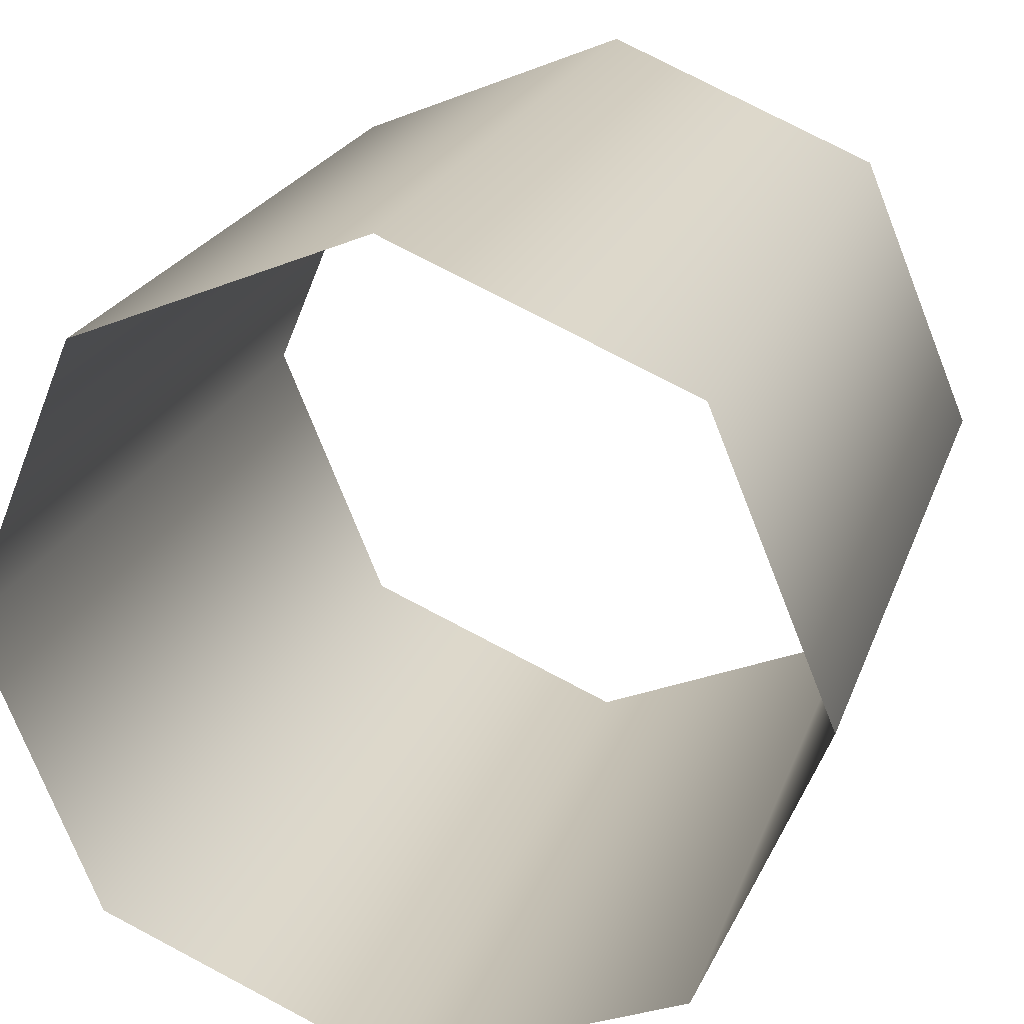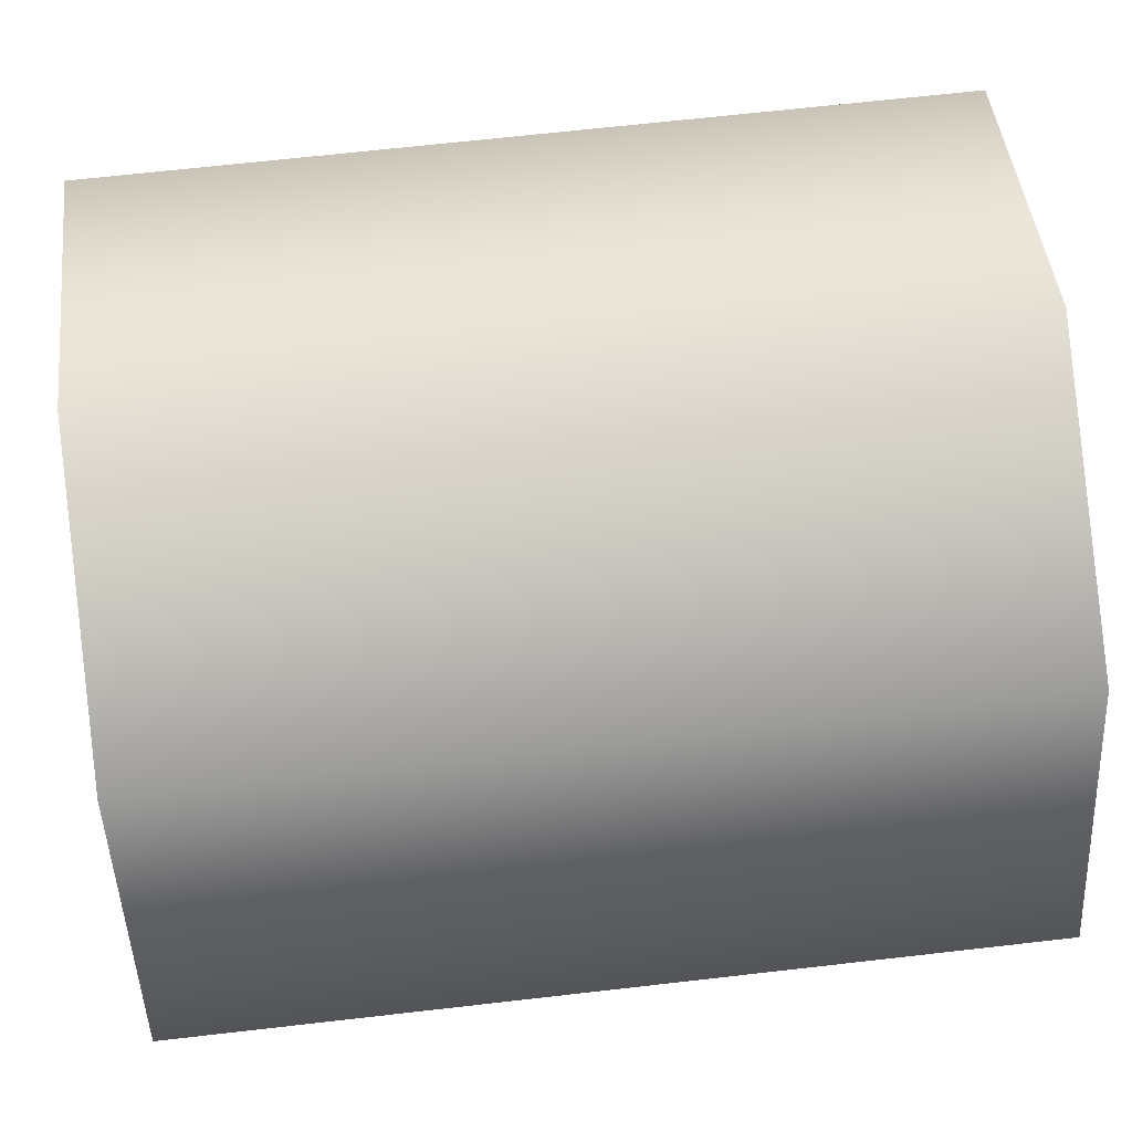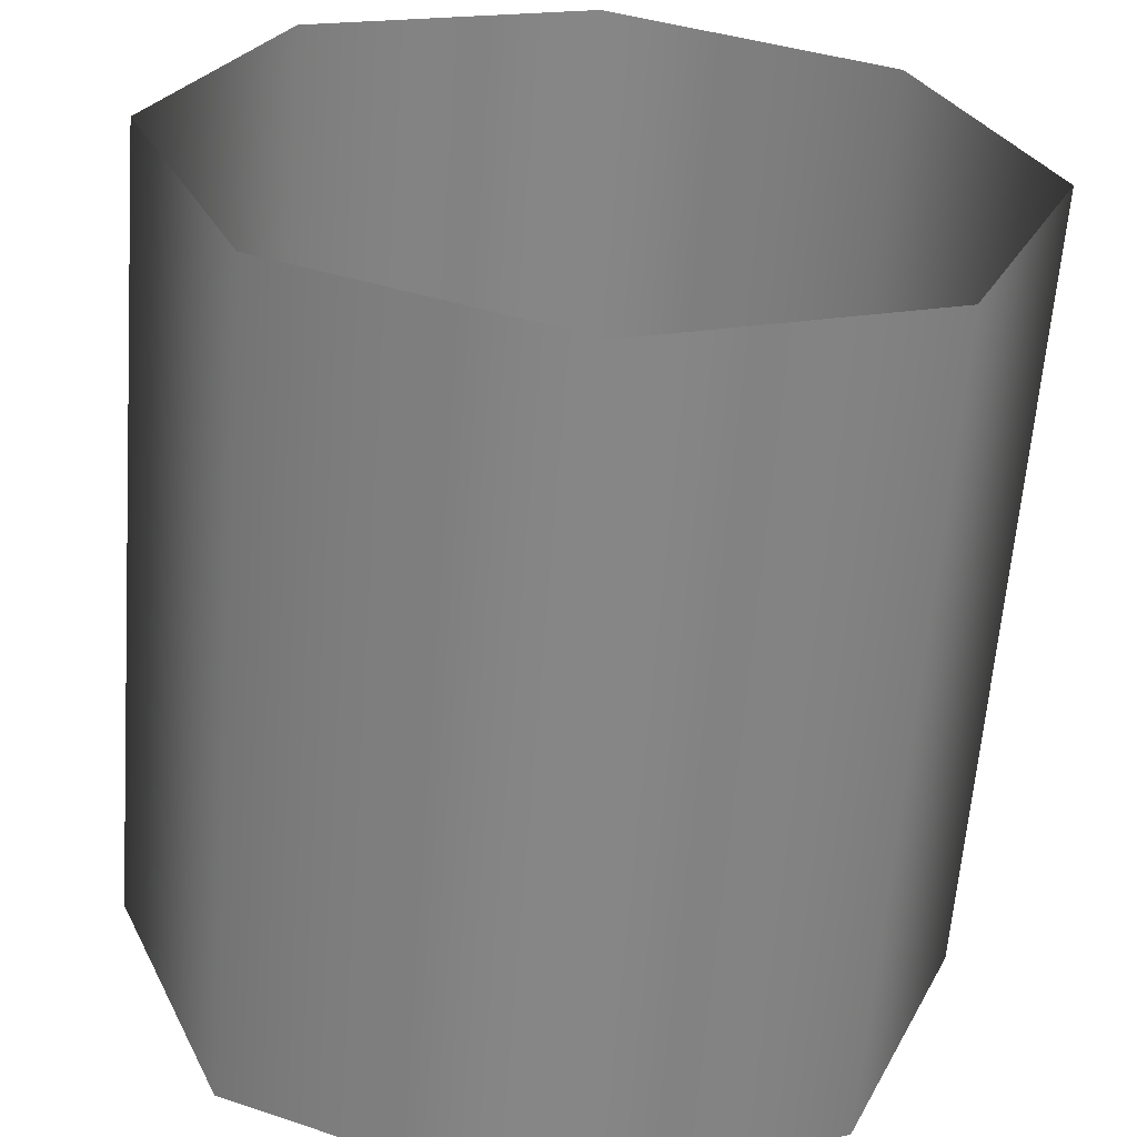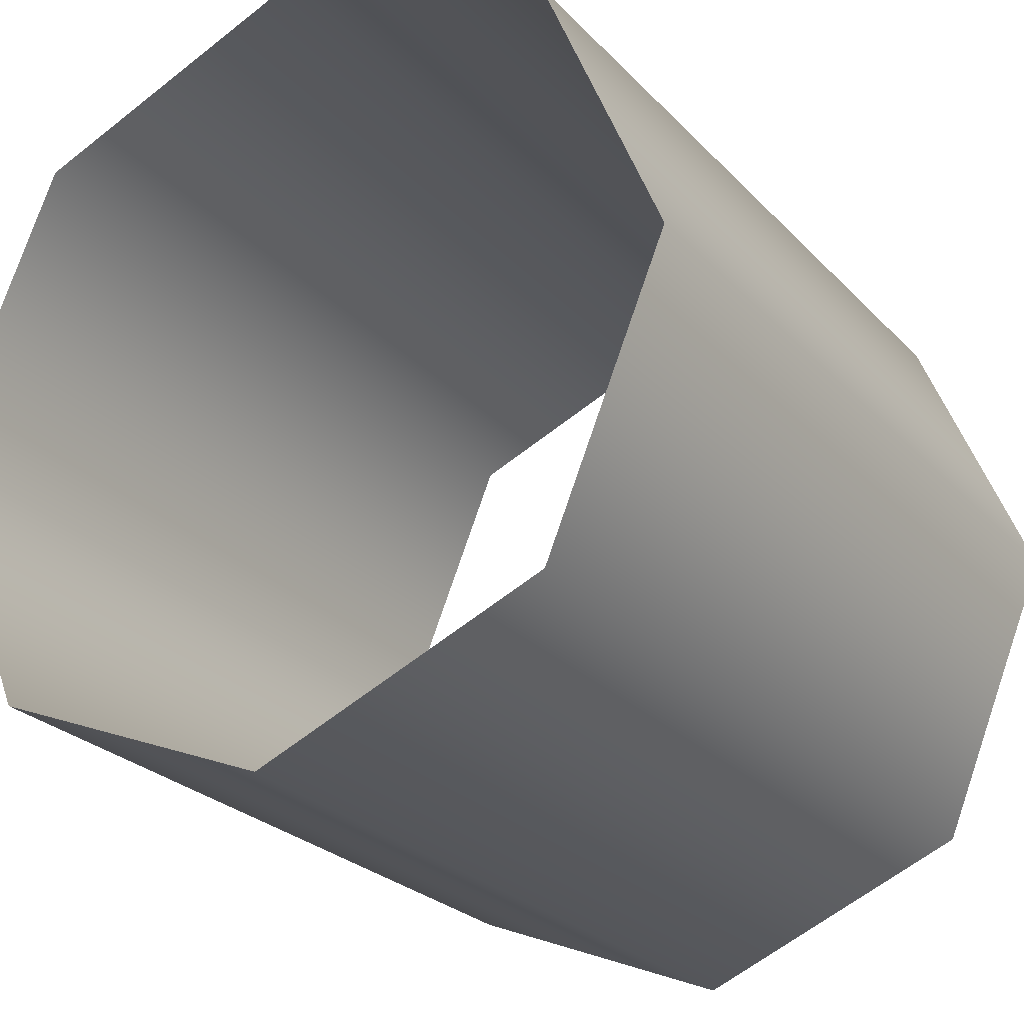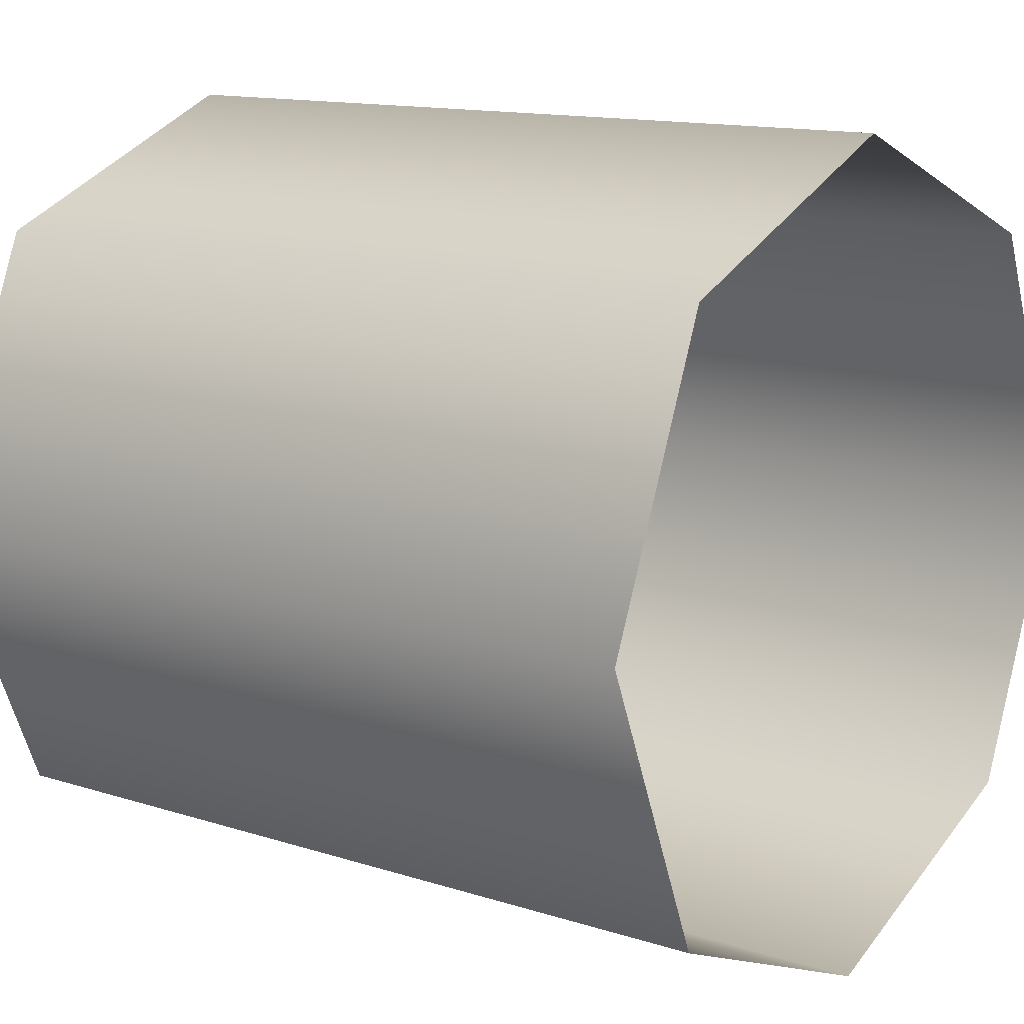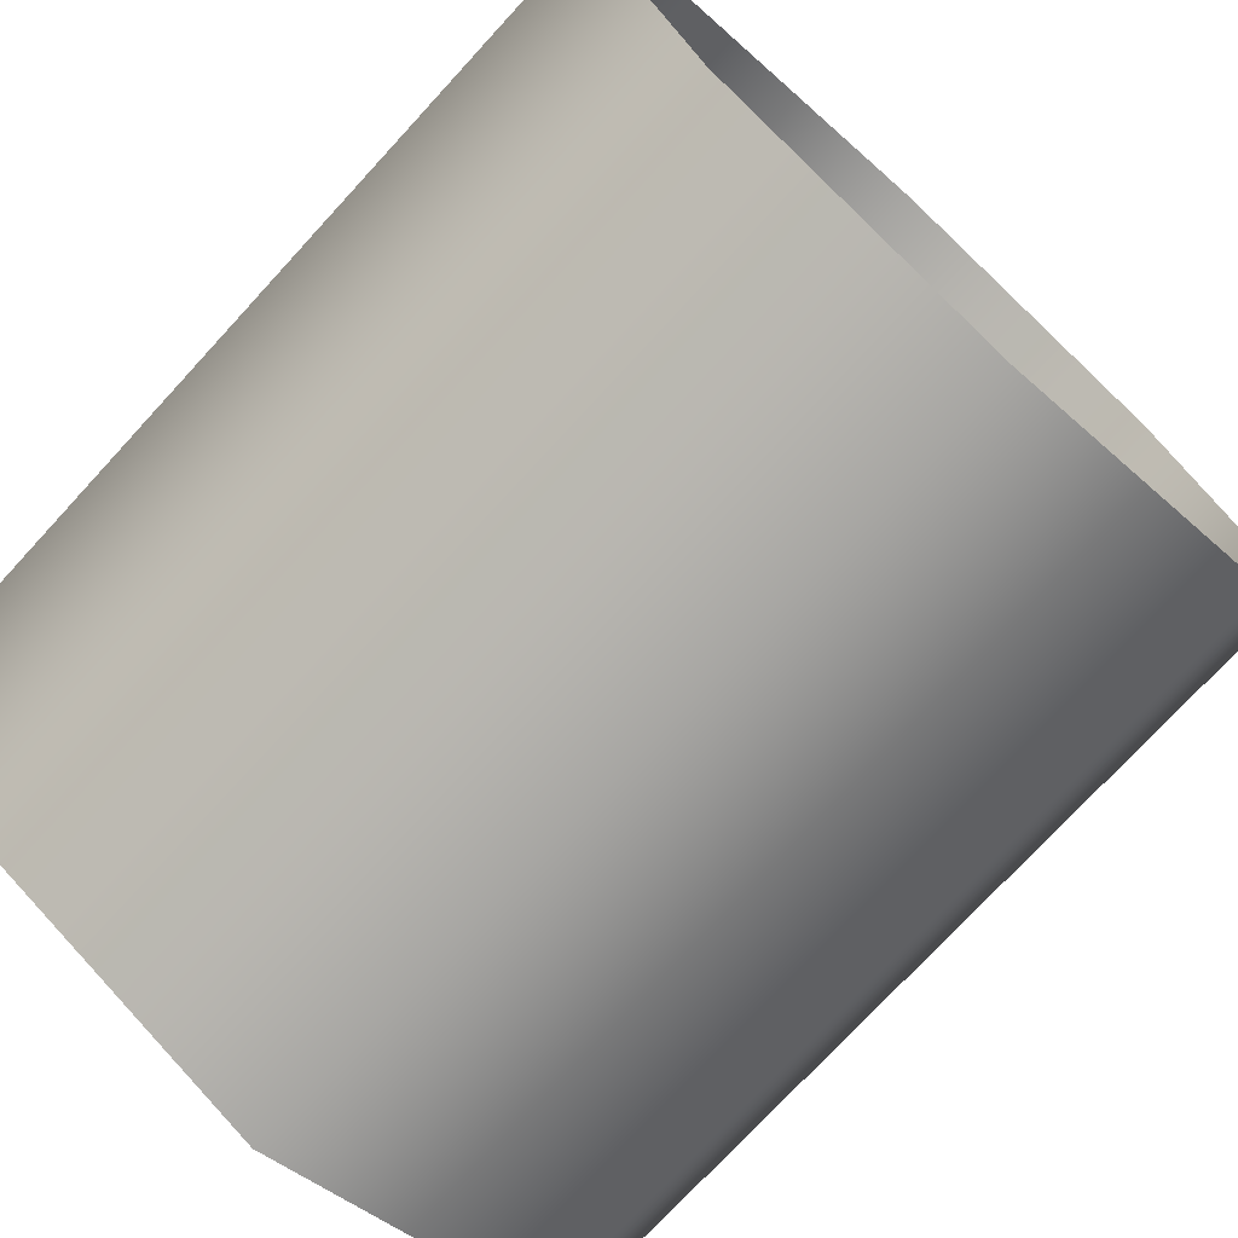
<metadata>
{"format":"obj","ext":"obj","renderer":"f3d","projection":"perspective","resolution":1024,"background":"white","views":[{"elev":21.9,"azim":106.5,"up":"+Y"},{"elev":65.8,"azim":-6.6,"up":"+Z"},{"elev":-62.2,"azim":-94.4,"up":"+Y"},{"elev":-25.5,"azim":-57.8,"up":"+Y"},{"elev":13.0,"azim":36.6,"up":"+Z"},{"elev":-74.3,"azim":-132.6,"up":"+Z"}]}
</metadata>
<code>
v -1 1 0
v 1 1 0
v -1 0.7071 0.7071
v 1 0.7071 0.7071
v -1 0 1
v 1 0 1
v -1 -0.7071 0.7071
v 1 -0.7071 0.7071
v -1 -1 0
v 1 -1 0
v -1 -0.7071 -0.7071
v 1 -0.7071 -0.7071
v -1 -0 -1
v 1 -0 -1
v -1 0.7071 -0.7071
v 1 0.7071 -0.7071
f 2 1 4
f 4 1 3
f 4 3 6
f 6 3 5
f 6 5 8
f 8 5 7
f 8 7 10
f 10 7 9
f 10 9 12
f 12 9 11
f 12 11 14
f 14 11 13
f 14 13 16
f 16 13 15
f 16 15 2
f 2 15 1

</code>
